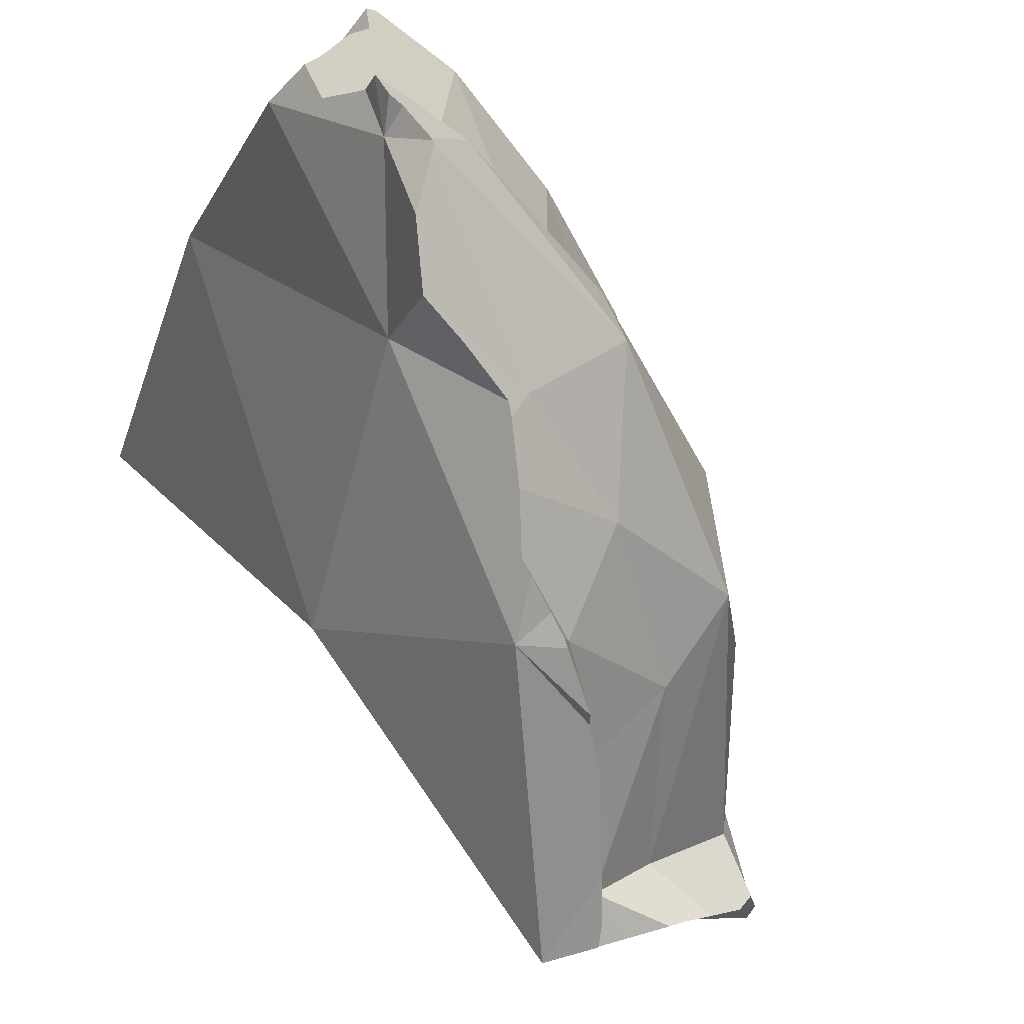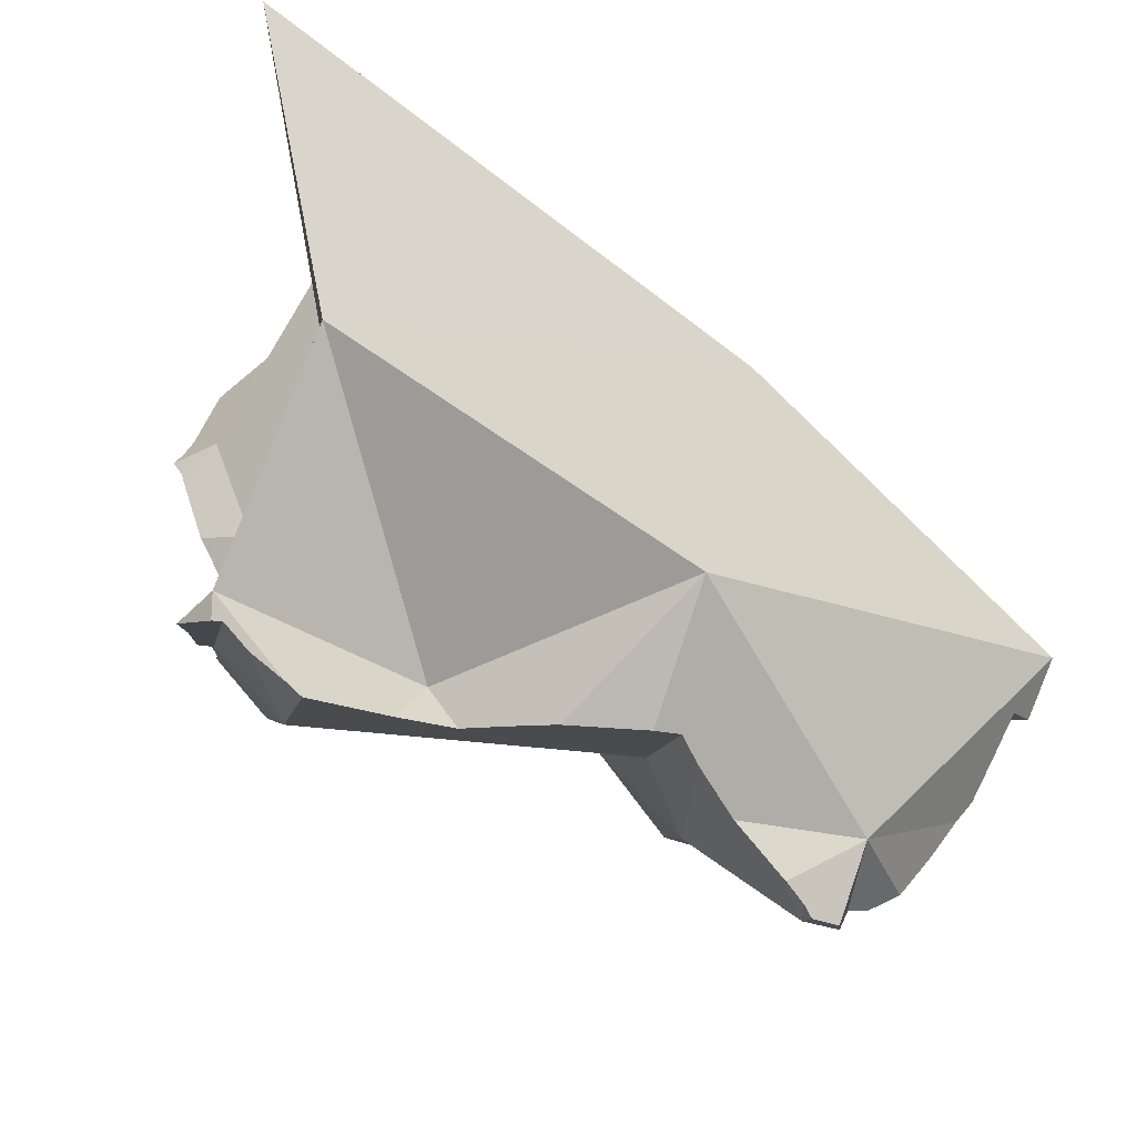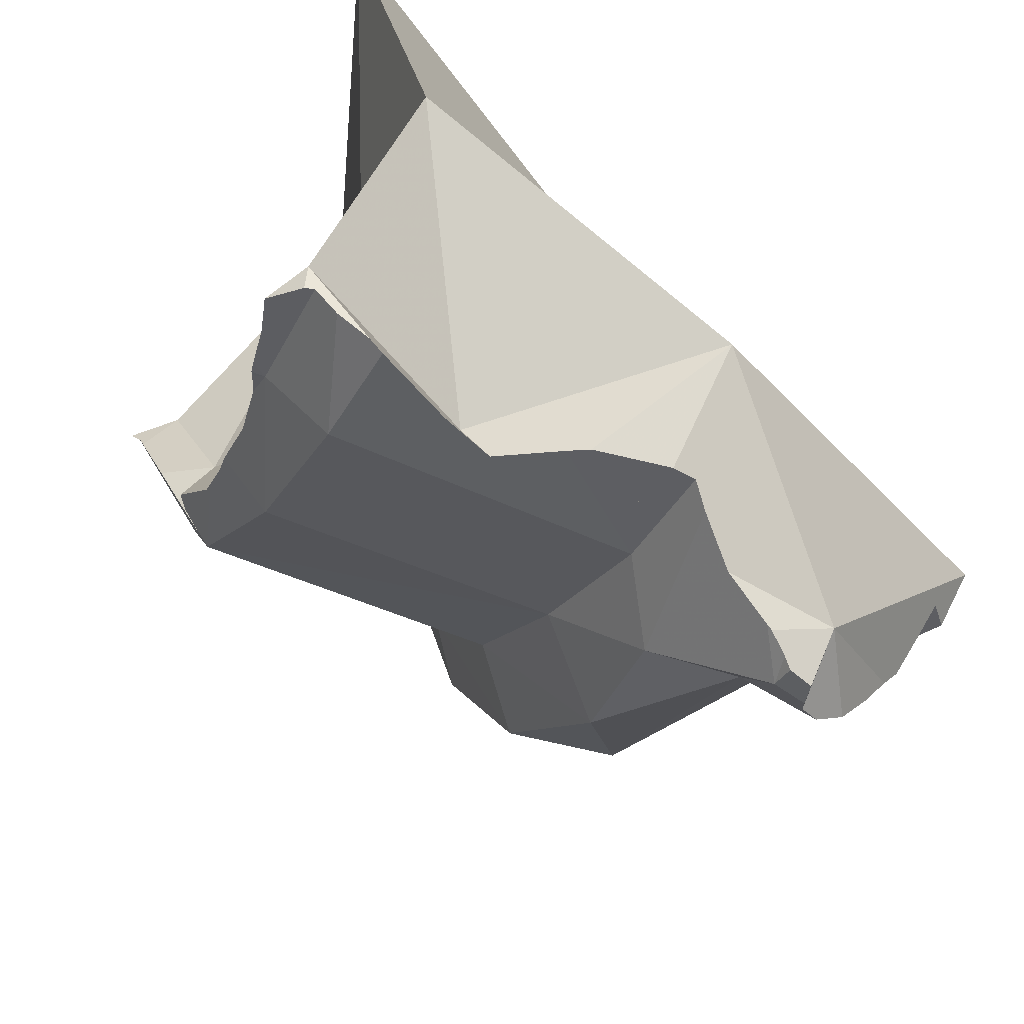
<metadata>
{"format":"obj","ext":"obj","renderer":"f3d","projection":"perspective","resolution":1024,"background":"white","views":[{"elev":-56.5,"azim":-117.5,"up":"+Z"},{"elev":-24.9,"azim":78.1,"up":"+Y"},{"elev":-49.9,"azim":64.4,"up":"+Y"}]}
</metadata>
<code>
v -0.2381 -0.04016 0.2993
v -0.2377 -0.03629 0.3071
v -0.2376 -0.0443 0.2975
v -0.2375 -0.05226 0.2874
v -0.2373 -0.05275 0.2868
v -0.2372 -0.03624 0.3075
v -0.2371 -0.05329 0.2856
v -0.236 -0.05344 0.2846
v -0.2326 -0.06439 0.3071
v -0.2308 -0.03653 0.3124
v -0.2289 -0.03546 0.314
v -0.2277 -0.04392 0.2981
v -0.224 -0.05527 0.2734
v -0.2203 -0.02316 0.3349
v -0.2192 -0.02771 0.3478
v -0.2191 -0.02955 0.3229
v -0.2183 -0.03129 0.3602
v -0.2172 -0.03526 0.3742
v -0.2167 -0.04008 0.3498
v -0.2162 -0.04304 0.3393
v -0.2157 -0.03946 0.4
v -0.2156 -0.0412 0.3881
v -0.2152 -0.04764 0.3407
v -0.215 -0.04277 0.4035
v -0.2138 -0.05315 0.3517
v -0.2124 -0.06274 0.3227
v -0.2117 -0.06366 0.3458
v -0.2114 -0.06497 0.3456
v -0.2111 -0.06177 0.3931
v -0.2102 -0.06432 0.2639
v -0.2099 -0.06454 0.2637
v -0.2098 -0.1213 0.2883
v -0.2096 -0.06917 0.3888
v -0.2092 -0.1153 0.309
v -0.209 -0.07058 0.4034
v -0.2086 -0.0465 0.4077
v -0.2079 -0.07305 0.3454
v -0.2064 -0.05046 0.412
v -0.2062 -0.05059 0.4121
v -0.2059 -0.07778 0.3825
v -0.2049 -0.01974 0.3383
v -0.2042 -0.08179 0.379
v -0.2032 -0.06463 0.3493
v -0.2029 -0.07936 0.2635
v -0.2008 -0.08973 0.3428
v -0.2005 -0.08975 0.3717
v -0.2 -0.03632 0.3968
v -0.197 -0.0985 0.3426
v -0.196 -0.1002 0.2662
v -0.1954 -0.1018 0.3425
v -0.195 -0.1016 0.3611
v -0.1941 -0.07629 0.3751
v -0.1941 -0.09586 0.2622
v -0.193 -0.1079 0.322
v -0.1924 -0.07258 0.4195
v -0.192 -0.1087 0.3445
v -0.1914 -0.1092 0.3559
v -0.1912 -0.09818 0.2604
v -0.1894 -0.1108 0.4009
v -0.1873 -0.07957 0.4226
v -0.1867 -0.08137 0.424
v -0.1863 -0.08238 0.4227
v -0.1863 -0.08224 0.4246
v -0.1861 -0.08273 0.4249
v -0.1859 -0.08306 0.4248
v -0.1854 -0.06629 0.2826
v -0.1845 -0.1183 0.3481
v -0.1828 -0.08756 0.4229
v -0.1816 -0.0904 0.4223
v -0.1778 -0.1073 0.2531
v -0.1763 -0.08069 0.4145
v -0.1756 -0.1651 0.3055
v -0.1733 -0.1104 0.4174
v -0.1726 -0.1382 0.2663
v -0.1726 -0.09546 0.3496
v -0.1725 -0.1335 0.403
v -0.1716 -0.1346 0.4005
v -0.1709 -0.1224 0.412
v -0.1709 -0.1224 0.412
v -0.1704 -0.1366 0.3531
v -0.1678 -0.1401 0.354
v -0.1644 -0.1406 0.4066
v -0.1643 -0.1446 0.3806
v -0.1638 -0.1407 0.4071
v -0.1637 -0.1152 0.2466
v -0.1616 -0.1191 0.2438
v -0.1615 -0.1144 0.4053
v -0.1602 -0.15 0.4046
v -0.1598 -0.1507 0.3677
v -0.1593 -0.1514 0.3677
v -0.159 -0.1519 0.357
v -0.1588 -0.152 0.357
v -0.1581 -0.1532 0.3223
v -0.1568 -0.1424 0.413
v -0.1561 -0.1819 0.2834
v -0.1558 -0.1276 0.241
v -0.1537 -0.1558 0.3505
v -0.1529 -0.1416 0.4161
v -0.1526 -0.1331 0.2375
v -0.1511 -0.1348 0.2363
v -0.1504 -0.1466 0.3591
v -0.1477 -0.1599 0.3648
v -0.147 -0.1375 0.246
v -0.1451 -0.1399 0.2421
v -0.144 -0.1406 0.2432
v -0.144 -0.1238 0.2393
v -0.1422 -0.1412 0.2462
v -0.1403 -0.1651 0.3702
v -0.1395 -0.1472 0.2307
v -0.1391 -0.1476 0.2305
v -0.1372 -0.1634 0.2595
v -0.137 -0.02202 0.3818
v -0.1357 -0.1569 0.4137
v -0.1355 -0.1746 0.3195
v -0.135 -0.1727 0.2653
v -0.1349 -0.1733 0.2656
v -0.1346 -0.175 0.2665
v -0.1341 -0.198 0.3033
v -0.1341 -0.1706 0.3233
v -0.1336 -0.1962 0.3047
v -0.1333 -0.1987 0.3016
v -0.1331 -0.1745 0.2652
v -0.1327 -0.1706 0.3759
v -0.1321 -0.1894 0.3106
v -0.1317 -0.1593 0.414
v -0.1313 -0.2001 0.3031
v -0.1311 -0.1874 0.2758
v -0.1306 -0.1718 0.3968
v -0.1301 -0.1721 0.4038
v -0.13 -0.1966 0.2852
v -0.13 -0.1524 0.2399
v -0.1297 -0.1914 0.2794
v -0.1278 -0.2 0.2945
v -0.1243 -0.2035 0.3012
v -0.1228 -0.2007 0.2857
v -0.1218 -0.2036 0.3045
v -0.1209 -0.1659 0.415
v -0.12 -0.1606 0.2386
v -0.1167 -0.1612 0.2465
v -0.1163 -0.1613 0.2475
v -0.1158 -0.1616 0.247
v -0.1152 -0.1618 0.2473
v -0.1149 -0.1994 0.3114
v -0.1144 -0.1836 0.4035
v -0.1142 -0.1841 0.3812
v -0.1137 -0.1798 0.3018
v -0.1137 -0.1696 0.4162
v -0.1136 -0.1854 0.324
v -0.1125 -0.1652 0.2482
v -0.1122 -0.1849 0.3817
v -0.1079 -0.1659 0.2463
v -0.1071 -0.1944 0.2705
v -0.1044 -0.1933 0.2677
v -0.1038 -0.1699 0.236
v -0.1029 -0.1988 0.3175
v -0.101 -0.1472 0.3841
v -0.09881 -0.1978 0.3191
v -0.0984 -0.1904 0.2621
v -0.09775 -0.1761 0.4169
v -0.09652 -0.1914 0.3978
v -0.09127 -0.1836 0.4129
v -0.09125 -0.08887 0.2886
v -0.09067 -0.1772 0.2338
v -0.09037 -0.1945 0.3738
v -0.08964 -0.2154 0.3094
v -0.08663 -0.1961 0.3734
v -0.0835 -0.1982 0.3223
v -0.08276 -0.1797 0.4198
v -0.08174 -0.1977 0.4038
v -0.0806 -0.1985 0.2606
v -0.07949 -0.2252 0.2887
v -0.07913 -0.1836 0.2316
v -0.07874 -0.182 0.2422
v -0.07869 -0.198 0.4047
v -0.07864 -0.1819 0.2421
v -0.0785 -0.1821 0.2416
v -0.07848 -0.182 0.2421
v -0.07728 -0.22 0.2537
v -0.07684 -0.2113 0.2474
v -0.07684 -0.1998 0.4038
v -0.07677 -0.2341 0.2696
v -0.07667 -0.1836 0.2365
v -0.07666 -0.23 0.2619
v -0.0765 -0.2063 0.2433
v -0.07625 -0.1826 0.4225
v -0.07479 -0.1834 0.4232
v -0.07459 -0.1836 0.4197
v -0.07399 -0.2355 0.2752
v -0.07275 -0.202 0.3721
v -0.07256 -0.2017 0.3992
v -0.07221 -0.203 0.3216
v -0.07203 -0.203 0.3283
v -0.07158 -0.1866 0.23
v -0.0714 -0.1843 0.424
v -0.07132 -0.1973 0.4084
v -0.0711 -0.197 0.2394
v -0.07089 -0.2028 0.3713
v -0.07021 -0.2027 0.3967
v -0.07002 -0.2027 0.4039
v -0.06757 -0.2033 0.3932
v -0.06638 -0.2425 0.2797
v -0.06575 -0.2042 0.3305
v -0.06544 -0.1877 0.2358
v -0.0649 -0.2044 0.3304
v -0.06453 -0.2417 0.2889
v -0.06242 -0.1743 0.2265
v -0.06182 -0.2046 0.3767
v -0.06089 -0.1949 0.3736
v -0.05972 -0.2438 0.2818
v -0.05941 -0.1874 0.4264
v -0.0576 -0.2434 0.2886
v -0.05749 -0.2055 0.3672
v -0.0562 -0.2408 0.2907
v -0.05551 -0.225 0.2759
v -0.05351 -0.2366 0.2954
v -0.05327 -0.2355 0.2966
v -0.05114 -0.2243 0.3074
v -0.05074 -0.2067 0.382
v -0.04859 -0.1901 0.4298
v -0.04647 -0.2078 0.3525
v -0.04527 -0.1911 0.4206
v -0.04521 -0.1911 0.4206
v -0.0434 -0.2152 0.3172
v -0.04285 -0.2087 0.3476
v -0.04028 -0.1924 0.4232
v -0.03928 -0.1927 0.4208
v -0.03923 -0.2102 0.3217
v -0.03891 -0.1992 0.4151
v -0.03842 -0.2102 0.3281
v -0.03825 -0.1863 0.4233
v -0.03815 -0.209 0.4035
v -0.03759 -0.2061 0.4071
v -0.03389 -0.03826 0.4198
v -0.01848 -0.1812 0.3211
v -0.01551 -0.1314 0.405
f 136 133 134
f 133 171 134
f 133 146 135
f 135 171 133
f 143 133 136
f 146 133 143
f 136 134 165
f 134 171 165
f 146 152 135
f 135 152 171
f 136 165 143
f 146 143 157
f 157 143 155
f 143 165 155
f 146 153 152
f 146 158 153
f 146 157 167
f 146 173 158
f 206 146 162
f 162 146 234
f 146 167 234
f 175 173 146
f 206 175 146
f 152 153 171
f 153 158 170
f 153 170 171
f 165 157 155
f 157 165 167
f 170 158 173
f 162 234 206
f 165 191 167
f 171 205 165
f 165 223 191
f 205 217 165
f 217 223 165
f 167 191 192
f 167 192 234
f 181 171 170
f 170 173 177
f 184 170 177
f 178 170 179
f 178 183 170
f 184 179 170
f 183 181 170
f 181 188 171
f 188 201 171
f 201 205 171
f 173 175 177
f 175 176 177
f 206 176 175
f 177 176 203
f 203 176 182
f 206 182 176
f 184 177 196
f 177 203 196
f 214 178 179
f 214 183 178
f 196 179 184
f 214 179 196
f 181 183 214
f 188 181 214
f 203 182 193
f 193 182 206
f 188 214 201
f 191 204 192
f 191 229 204
f 223 227 191
f 191 227 229
f 192 204 202
f 234 192 202
f 203 193 206
f 203 214 196
f 201 209 205
f 201 214 209
f 204 234 202
f 214 203 206
f 229 234 204
f 209 211 205
f 211 213 205
f 205 213 216
f 205 216 217
f 206 234 214
f 211 209 214
f 213 211 214
f 215 213 214
f 216 213 215
f 214 216 215
f 214 217 216
f 214 234 217
f 217 234 223
f 223 234 227
f 227 234 229
f 1 2 6
f 1 9 2
f 3 9 1
f 12 3 1
f 1 6 12
f 6 2 10
f 9 26 2
f 2 26 10
f 3 5 4
f 4 9 3
f 12 5 3
f 5 32 4
f 32 9 4
f 8 7 5
f 32 5 7
f 8 5 12
f 6 10 12
f 7 8 49
f 32 7 49
f 13 8 12
f 8 13 30
f 8 30 49
f 34 26 9
f 32 34 9
f 12 10 11
f 10 26 11
f 11 16 12
f 11 26 16
f 30 13 12
f 12 16 41
f 12 31 30
f 66 31 12
f 41 66 12
f 26 14 16
f 16 14 41
f 26 20 14
f 14 20 41
f 26 23 20
f 41 20 23
f 26 28 23
f 23 28 27
f 23 27 43
f 41 23 43
f 45 28 26
f 34 54 26
f 26 48 45
f 54 48 26
f 27 28 43
f 28 37 43
f 28 45 37
f 44 30 31
f 49 30 44
f 44 31 66
f 72 34 32
f 32 49 74
f 95 72 32
f 95 32 74
f 72 54 34
f 75 43 37
f 75 37 45
f 43 75 41
f 41 112 66
f 75 112 41
f 49 44 53
f 44 66 53
f 75 45 48
f 54 50 48
f 75 48 50
f 49 53 58
f 70 49 58
f 74 49 70
f 54 56 50
f 50 56 75
f 53 66 58
f 93 56 54
f 72 93 54
f 56 67 75
f 93 67 56
f 58 66 70
f 70 66 85
f 66 106 85
f 106 66 162
f 112 162 66
f 101 75 67
f 93 80 67
f 80 101 67
f 74 70 85
f 72 118 93
f 95 121 72
f 72 121 118
f 74 85 103
f 95 74 115
f 74 103 115
f 101 162 75
f 75 162 112
f 93 81 80
f 101 80 81
f 93 91 81
f 81 91 101
f 86 103 85
f 85 106 86
f 96 103 86
f 106 96 86
f 91 97 92
f 91 92 101
f 93 97 91
f 101 92 97
f 93 119 97
f 114 119 93
f 120 114 93
f 118 120 93
f 95 115 117
f 95 117 127
f 95 133 121
f 95 127 130
f 95 130 133
f 99 103 96
f 96 106 99
f 101 97 119
f 100 104 99
f 99 106 100
f 104 103 99
f 100 106 104
f 101 119 146
f 146 162 101
f 103 104 105
f 103 105 107
f 111 103 107
f 115 103 111
f 104 106 105
f 107 105 106
f 146 107 106
f 106 162 146
f 146 111 107
f 146 115 111
f 119 114 146
f 120 124 114
f 124 146 114
f 116 117 115
f 146 116 115
f 146 117 116
f 146 127 117
f 118 146 120
f 121 146 118
f 120 146 124
f 133 146 121
f 130 127 132
f 146 132 127
f 132 146 130
f 130 146 133
f 19 17 15
f 15 17 41
f 19 15 41
f 17 25 18
f 17 18 41
f 19 25 17
f 18 33 22
f 18 22 47
f 25 33 18
f 18 47 41
f 43 25 19
f 43 19 41
f 22 29 21
f 21 47 22
f 29 47 21
f 22 33 29
f 25 27 28
f 43 27 25
f 33 25 28
f 28 27 43
f 28 40 33
f 37 42 28
f 37 28 43
f 28 42 40
f 52 29 33
f 47 29 52
f 33 40 52
f 37 48 42
f 75 37 43
f 45 48 37
f 75 45 37
f 40 42 52
f 41 112 43
f 41 47 112
f 48 46 42
f 42 46 52
f 43 112 75
f 48 45 75
f 48 51 46
f 51 75 46
f 46 75 52
f 52 112 47
f 50 56 48
f 50 48 75
f 48 57 51
f 56 57 48
f 50 75 56
f 57 75 51
f 75 112 52
f 67 57 56
f 56 75 67
f 67 75 57
f 150 160 156
f 150 156 164
f 150 190 160
f 150 164 166
f 150 166 190
f 160 174 156
f 164 156 166
f 189 166 156
f 156 174 190
f 189 156 208
f 156 190 198
f 156 198 200
f 156 200 208
f 160 169 174
f 160 190 169
f 166 189 198
f 190 166 198
f 169 180 174
f 169 190 180
f 190 174 180
f 198 189 197
f 197 189 208
f 198 197 200
f 197 207 200
f 197 212 207
f 212 197 208
f 208 200 207
f 208 207 212
f 75 43 41
f 43 112 41
f 41 112 75
f 75 112 43
f 76 87 77
f 77 88 76
f 82 79 76
f 79 87 76
f 88 82 76
f 83 88 77
f 101 83 77
f 101 77 87
f 82 87 79
f 88 84 82
f 82 84 98
f 82 98 87
f 90 88 83
f 89 90 83
f 89 83 101
f 88 94 84
f 84 94 98
f 98 156 87
f 87 156 101
f 90 108 88
f 88 98 94
f 88 113 98
f 88 108 123
f 88 125 113
f 128 88 123
f 88 129 125
f 88 128 129
f 90 89 101
f 102 90 101
f 90 102 108
f 98 113 156
f 156 102 101
f 156 108 102
f 156 123 108
f 113 125 156
f 128 123 156
f 125 129 137
f 125 137 156
f 156 129 128
f 156 137 129
f 21 35 24
f 24 36 21
f 29 35 21
f 21 47 29
f 36 47 21
f 35 36 24
f 33 35 29
f 29 52 33
f 47 52 29
f 40 35 33
f 33 52 40
f 35 38 36
f 35 39 38
f 39 35 55
f 42 35 40
f 42 59 35
f 55 35 60
f 59 62 35
f 35 62 60
f 38 47 36
f 38 39 47
f 47 39 55
f 52 42 40
f 52 46 42
f 46 59 42
f 51 59 46
f 51 46 75
f 46 52 75
f 47 112 52
f 47 55 71
f 71 112 47
f 57 59 51
f 57 51 75
f 52 112 75
f 55 60 71
f 80 59 57
f 67 57 75
f 67 80 57
f 78 62 59
f 77 76 59
f 76 79 59
f 59 83 77
f 79 78 59
f 80 83 59
f 60 62 61
f 60 61 64
f 60 64 71
f 62 63 61
f 61 63 64
f 62 65 63
f 68 65 62
f 62 69 68
f 78 69 62
f 63 65 64
f 64 65 71
f 65 68 71
f 101 67 75
f 101 80 67
f 68 69 71
f 71 69 87
f 78 73 69
f 69 73 87
f 87 112 71
f 87 73 78
f 101 75 156
f 75 112 156
f 87 76 77
f 87 79 76
f 77 83 101
f 87 77 101
f 87 78 79
f 80 81 89
f 101 81 80
f 80 89 83
f 81 91 89
f 101 91 81
f 89 101 83
f 101 156 87
f 156 112 87
f 91 90 89
f 101 89 90
f 91 92 90
f 90 92 102
f 101 90 102
f 101 92 91
f 101 102 92
f 101 156 75
f 101 75 162
f 112 75 156
f 162 75 112
f 101 97 92
f 92 97 102
f 92 102 101
f 101 119 97
f 102 97 108
f 108 97 148
f 119 148 97
f 102 156 101
f 146 119 101
f 101 162 146
f 102 108 156
f 123 108 145
f 123 156 108
f 108 148 145
f 112 156 162
f 114 124 119
f 146 114 119
f 146 124 114
f 118 126 120
f 146 118 120
f 121 126 118
f 121 118 146
f 124 148 119
f 126 124 120
f 120 124 146
f 121 134 126
f 121 133 134
f 133 121 146
f 145 156 123
f 126 148 124
f 126 134 136
f 126 136 148
f 134 133 136
f 133 143 136
f 146 143 133
f 148 136 143
f 146 157 143
f 143 155 148
f 143 157 155
f 148 164 145
f 150 156 145
f 145 164 150
f 146 167 157
f 234 146 162
f 234 167 146
f 155 157 148
f 157 167 148
f 148 166 164
f 166 148 197
f 148 167 192
f 148 192 197
f 164 156 150
f 162 156 234
f 166 156 164
f 189 156 166
f 208 156 189
f 234 156 208
f 189 166 197
f 234 192 167
f 189 197 208
f 197 192 220
f 192 202 220
f 234 202 192
f 197 212 208
f 197 220 212
f 202 204 220
f 202 234 204
f 204 224 220
f 204 229 224
f 204 234 229
f 208 212 220
f 208 220 224
f 208 224 234
f 234 224 229
f 174 156 190
f 230 156 174
f 190 156 198
f 200 198 156
f 200 156 208
f 208 156 235
f 156 230 235
f 180 174 190
f 195 174 180
f 195 221 174
f 221 230 174
f 190 199 180
f 180 199 195
f 190 198 199
f 199 221 195
f 198 231 199
f 200 231 198
f 199 228 221
f 199 231 228
f 207 200 208
f 207 218 200
f 218 231 200
f 212 207 208
f 207 212 218
f 208 218 212
f 232 218 208
f 230 232 208
f 235 230 208
f 232 231 218
f 221 226 222
f 222 230 221
f 221 228 226
f 222 226 225
f 230 222 225
f 230 225 226
f 230 226 228
f 230 228 232
f 228 231 232
f 20 15 14
f 14 15 41
f 41 20 14
f 23 19 15
f 41 15 19
f 20 23 15
f 23 27 19
f 19 27 25
f 19 25 43
f 41 19 43
f 23 20 41
f 43 27 23
f 43 23 41
f 43 25 27
f 131 162 106
f 206 131 106
f 106 162 206
f 139 131 138
f 206 138 131
f 131 139 142
f 131 142 162
f 138 154 139
f 206 154 138
f 139 141 142
f 139 154 141
f 142 141 151
f 141 154 151
f 149 142 151
f 149 162 142
f 151 162 149
f 163 151 154
f 163 162 151
f 206 163 154
f 206 162 163
f 106 105 107
f 106 110 105
f 107 105 139
f 105 110 131
f 105 131 139
f 106 107 146
f 106 131 110
f 106 162 131
f 146 162 106
f 122 111 107
f 107 111 146
f 122 107 140
f 107 139 140
f 115 111 122
f 146 111 115
f 116 115 122
f 115 116 146
f 117 116 122
f 146 116 117
f 117 122 127
f 146 117 127
f 127 122 153
f 122 140 149
f 122 149 151
f 173 122 151
f 153 122 158
f 158 122 173
f 135 132 127
f 146 127 132
f 135 127 152
f 127 153 152
f 130 132 135
f 146 132 130
f 130 135 133
f 146 130 133
f 131 142 139
f 131 162 142
f 146 133 135
f 146 135 152
f 139 141 140
f 141 139 142
f 142 140 141
f 149 140 142
f 142 162 149
f 146 152 153
f 146 153 158
f 146 158 173
f 206 162 146
f 146 173 175
f 146 175 206
f 149 162 151
f 163 151 162
f 151 163 176
f 173 151 175
f 175 151 176
f 163 162 206
f 163 172 176
f 172 163 206
f 176 172 182
f 182 172 193
f 193 172 206
f 175 176 206
f 176 182 206
f 206 182 193
f 156 112 162
f 156 233 112
f 112 233 162
f 156 162 234
f 156 234 208
f 208 235 156
f 156 235 233
f 233 235 162
f 162 235 234
f 208 234 235
f 106 100 104
f 109 104 100
f 109 100 106
f 106 104 105
f 110 105 104
f 110 104 109
f 106 105 110
f 110 109 106
f 128 123 145
f 156 123 128
f 156 145 123
f 129 128 144
f 156 128 129
f 128 145 144
f 129 144 137
f 156 129 137
f 137 144 147
f 147 156 137
f 145 150 144
f 144 159 147
f 150 160 144
f 144 161 159
f 160 169 144
f 144 169 161
f 156 150 145
f 159 156 147
f 156 160 150
f 159 161 156
f 156 174 160
f 161 174 156
f 160 174 169
f 161 169 174
f 159 156 161
f 159 168 156
f 161 156 174
f 168 185 156
f 156 230 174
f 185 194 156
f 194 210 156
f 210 230 156
f 159 161 168
f 161 187 168
f 161 174 187
f 168 187 185
f 174 195 187
f 195 174 221
f 174 230 221
f 187 186 185
f 185 186 194
f 194 186 187
f 187 222 194
f 195 221 187
f 187 221 222
f 194 225 210
f 194 222 225
f 210 225 219
f 230 210 219
f 219 225 230
f 221 230 222
f 230 225 222

</code>
